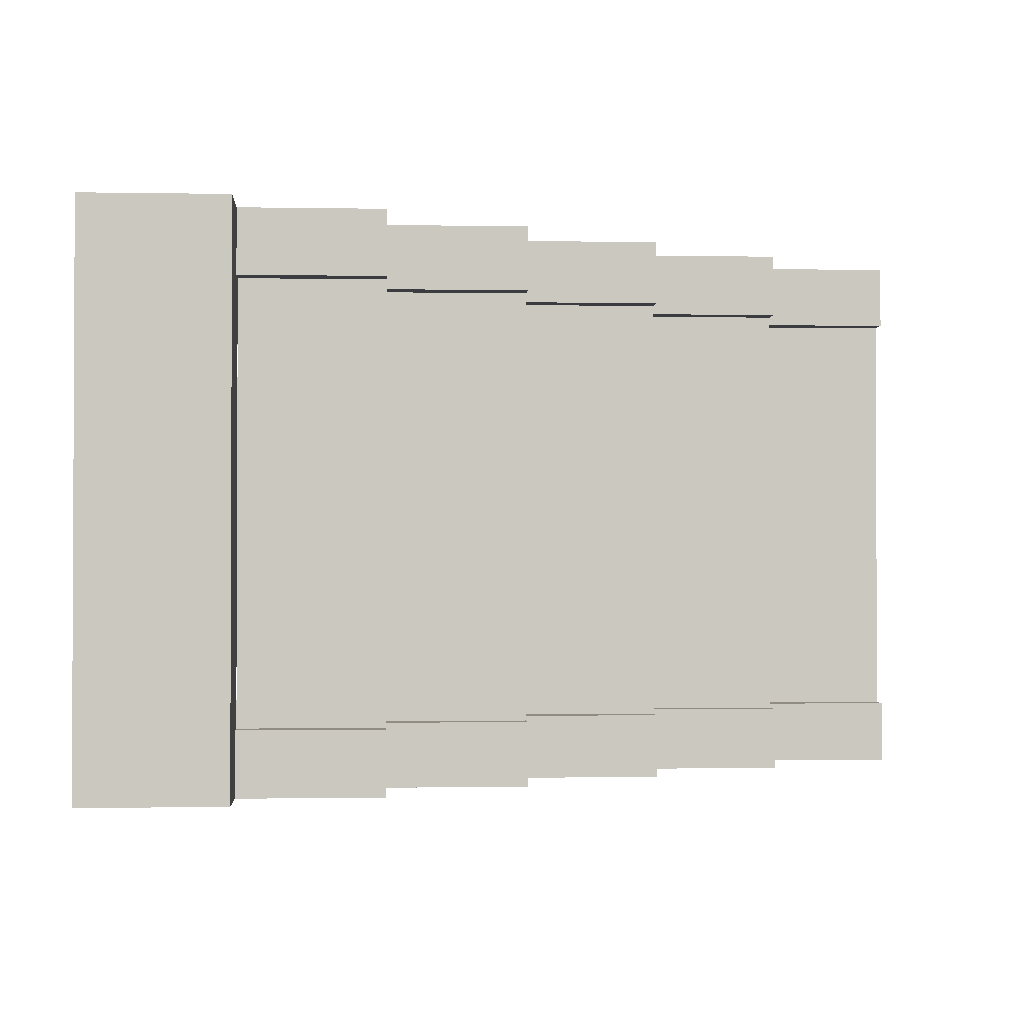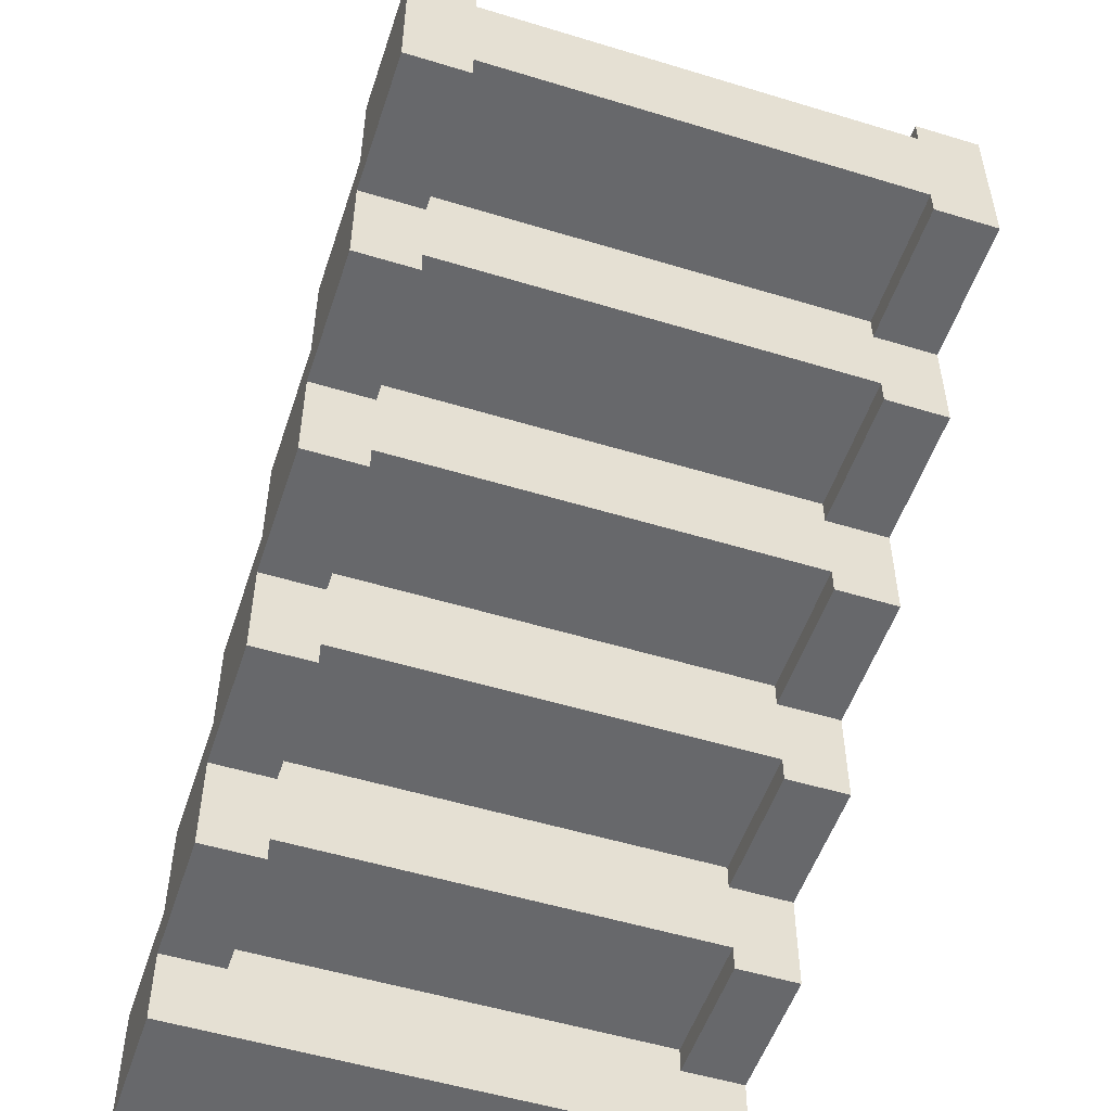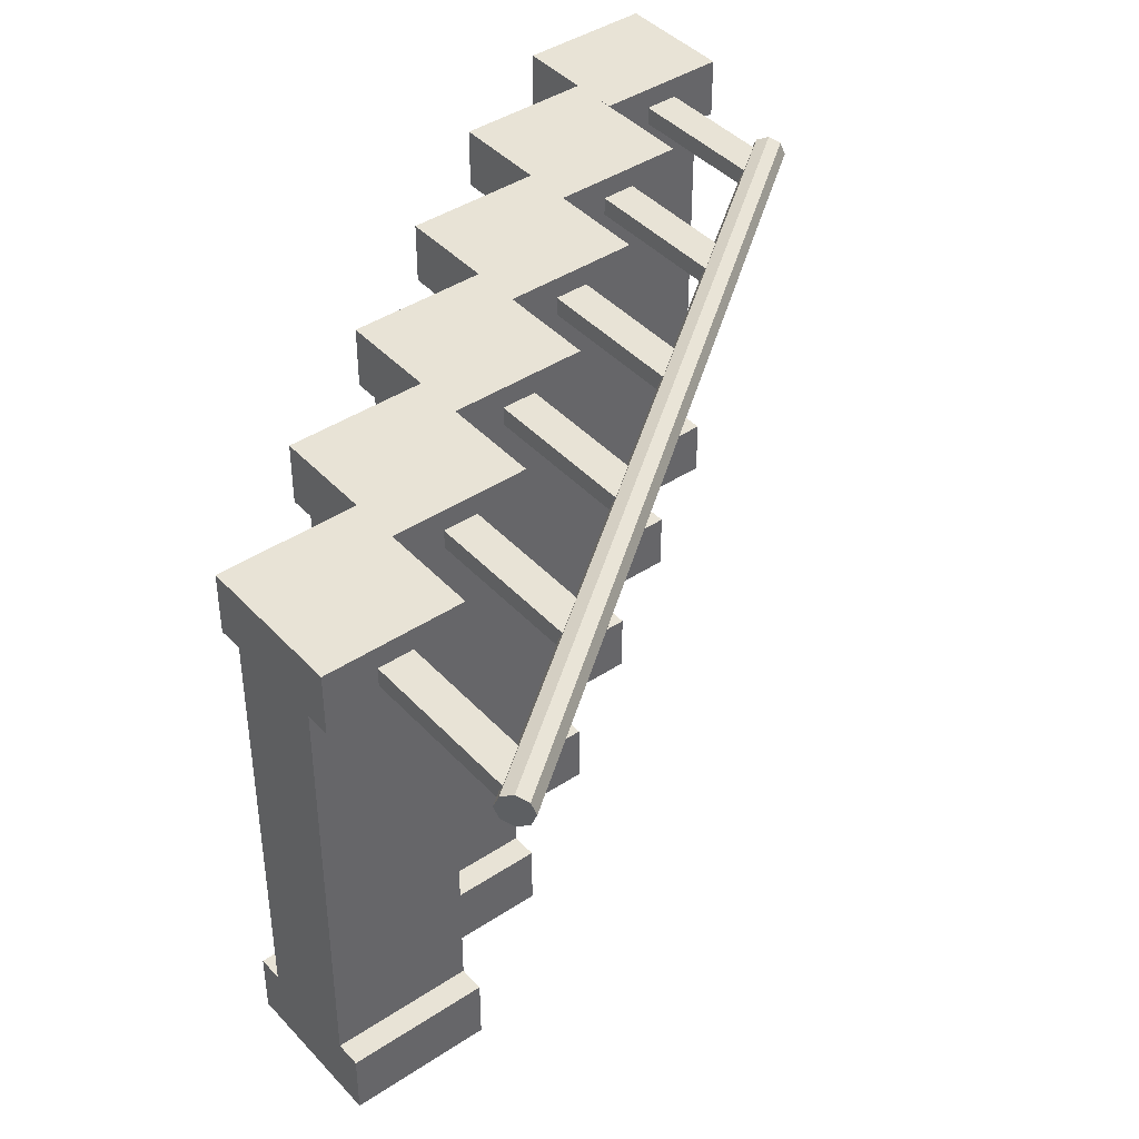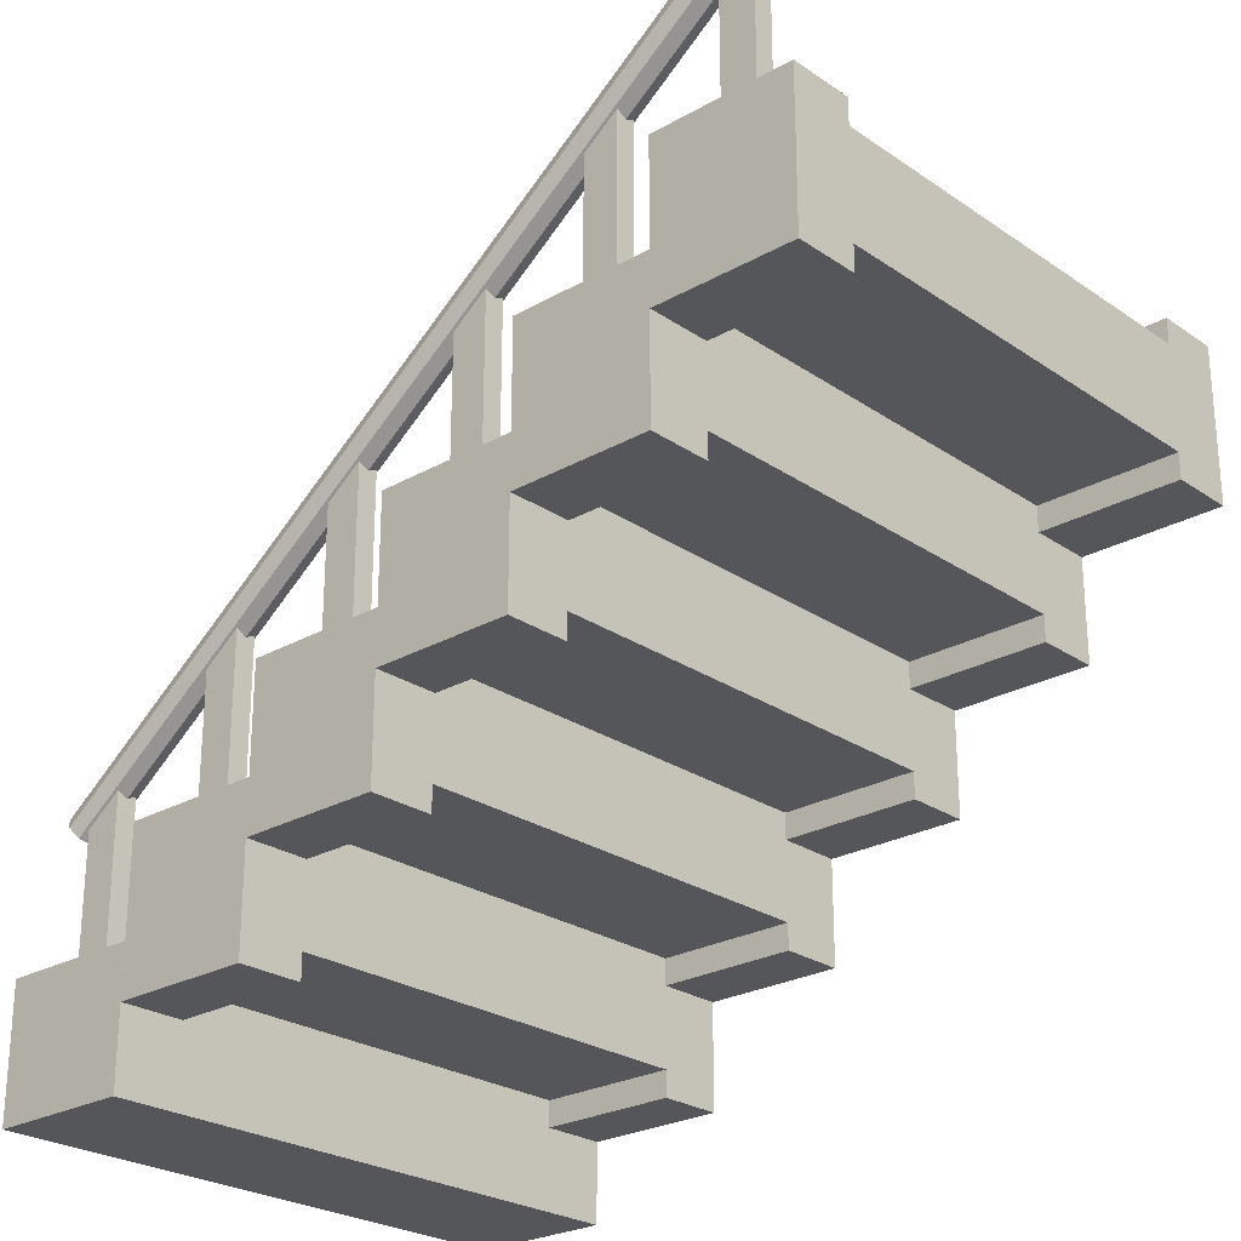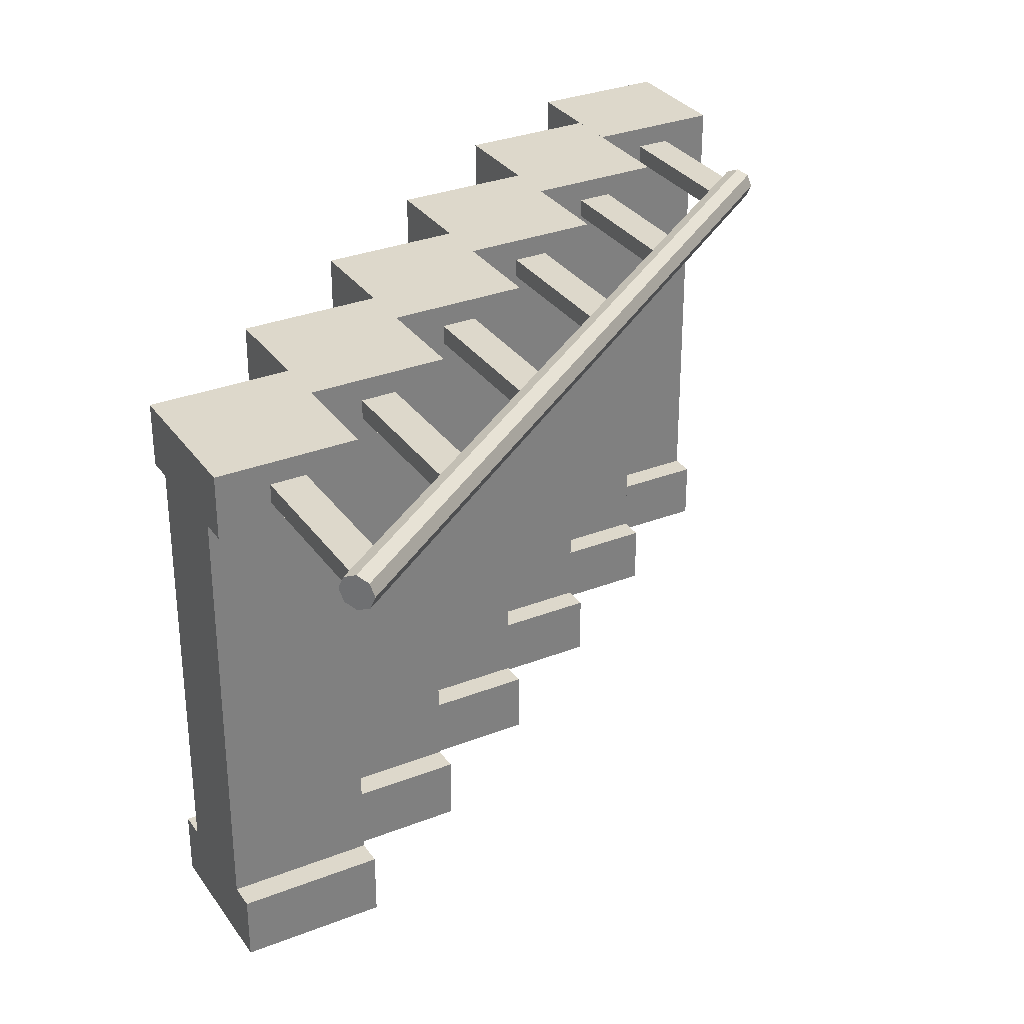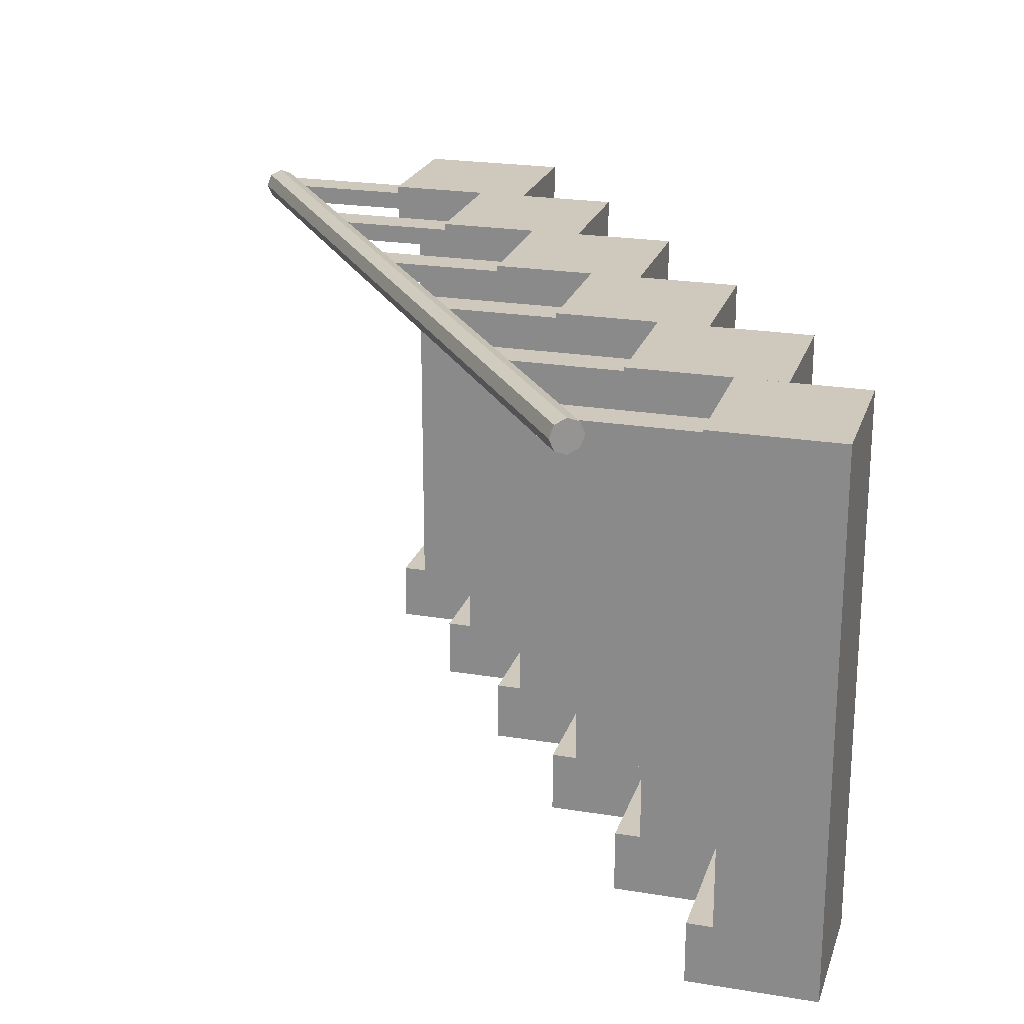
<metadata>
{"format":"obj","ext":"obj","renderer":"f3d","projection":"perspective","resolution":1024,"background":"white","views":[{"elev":-1.5,"azim":-3.8,"up":"+Z"},{"elev":-52.5,"azim":71.8,"up":"+Y"},{"elev":41.9,"azim":141.5,"up":"+Z"},{"elev":-25.3,"azim":42.4,"up":"+Y"},{"elev":31.3,"azim":150.9,"up":"+Z"},{"elev":22.5,"azim":-74.1,"up":"+Z"}]}
</metadata>
<code>
o EscadaCasaVer2_Cubo.012
v -0.2023 0.000397 0.6119
v -0.2023 0.2933 0.6119
v -0.2023 0.000397 -0.6119
v -0.2023 0.2933 -0.6119
v 0.2023 0.000397 0.6119
v 0.2023 0.2933 0.6119
v 0.2023 0.000397 -0.6119
v 0.2023 0.2933 -0.6119
v 0.2026 0.2928 0.6119
v 0.2026 0.5857 0.6119
v 0.2026 0.2928 -0.6119
v 0.2026 0.5857 -0.6119
v 0.6072 0.2928 0.6119
v 0.6072 0.5857 0.6119
v 0.6072 0.2928 -0.6119
v 0.6072 0.5857 -0.6119
v 0.6065 0.5852 0.6119
v 0.6065 0.8781 0.6119
v 0.6065 0.5852 -0.6119
v 0.6065 0.8781 -0.6119
v 1.011 0.5852 0.6119
v 1.011 0.8781 0.6119
v 1.011 0.5852 -0.6119
v 1.011 0.8781 -0.6119
v 1.01 0.8755 0.6119
v 1.01 1.168 0.6119
v 1.01 0.8755 -0.6119
v 1.01 1.168 -0.6119
v 1.415 0.8755 0.6119
v 1.415 1.168 0.6119
v 1.415 0.8755 -0.6119
v 1.415 1.168 -0.6119
v 1.415 1.167 0.6119
v 1.415 1.46 0.6119
v 1.415 1.167 -0.6119
v 1.415 1.46 -0.6119
v 1.819 1.167 0.6119
v 1.819 1.46 0.6119
v 1.819 1.167 -0.6119
v 1.819 1.46 -0.6119
v 1.819 1.459 0.6119
v 1.819 1.752 0.6119
v 1.819 1.459 -0.6119
v 1.819 1.752 -0.6119
v 2.224 1.459 0.6119
v 2.224 1.752 0.6119
v 2.224 1.459 -0.6119
v 2.224 1.752 -0.6119
v -0.2023 0.000397 0.6119
v -0.0509 0.3659 0.6754
v -0.2023 0.3659 -0.6119
v -0.2023 0.000397 -0.6119
v 0.2023 0.000397 -0.6119
v 0.2023 0.3659 -0.6119
v 0.0509 0.3659 0.6754
v 0.2023 0.000397 0.6119
v 0.2026 0.2202 0.6119
v 0.354 0.6583 0.6754
v 0.2026 0.6583 -0.6119
v 0.2026 0.2202 -0.6119
v 0.6072 0.2202 -0.6119
v 0.6072 0.6583 -0.6119
v 0.4558 0.6583 0.6754
v 0.6072 0.2202 0.6119
v 0.6065 0.5125 0.6119
v 0.7578 0.9507 0.6754
v 0.6065 0.9507 -0.6119
v 0.6065 0.5125 -0.6119
v 1.011 0.5125 -0.6119
v 1.011 0.9507 -0.6119
v 0.8597 0.9507 0.6754
v 1.011 0.5125 0.6119
v 1.01 0.8029 0.6119
v 1.162 1.241 0.6754
v 1.01 1.241 -0.6119
v 1.01 0.8029 -0.6119
v 1.415 0.8029 -0.6119
v 1.415 1.241 -0.6119
v 1.264 1.241 0.6754
v 1.415 0.8029 0.6119
v 1.415 1.094 0.6119
v 1.566 1.533 0.6754
v 1.415 1.533 -0.6119
v 1.415 1.094 -0.6119
v 1.819 1.094 -0.6119
v 1.819 1.533 -0.6119
v 1.668 1.533 0.6754
v 1.819 1.094 0.6119
v 1.819 1.386 0.6119
v 1.97 1.824 0.6754
v 1.819 1.824 -0.6119
v 1.819 1.386 -0.6119
v 2.224 1.386 -0.6119
v 2.224 1.824 -0.6119
v 2.072 1.824 0.6754
v 2.224 1.386 0.6119
v -0.2023 0.3659 -0.7942
v -0.2023 0.000397 -0.7942
v 0.2023 0.000397 -0.7942
v 0.2023 0.3659 -0.7942
v 0.2026 0.6583 -0.7942
v 0.2026 0.2202 -0.7942
v 0.6072 0.2202 -0.7942
v 0.6072 0.6583 -0.7942
v 0.6065 0.9507 -0.7942
v 0.6065 0.5125 -0.7942
v 1.011 0.5125 -0.7942
v 1.011 0.9507 -0.7942
v 1.01 1.241 -0.7942
v 1.01 0.8029 -0.7942
v 1.415 0.8029 -0.7942
v 1.415 1.241 -0.7942
v 1.415 1.533 -0.7942
v 1.415 1.094 -0.7942
v 1.819 1.094 -0.7942
v 1.819 1.533 -0.7942
v 1.819 1.824 -0.7942
v 1.819 1.386 -0.7942
v 2.224 1.386 -0.7942
v 2.224 1.824 -0.7942
v -0.2023 0.000397 0.7942
v -0.0509 0.3659 0.7306
v 0.0509 0.3659 0.7306
v 0.2023 0.000397 0.7942
v 0.2026 0.2202 0.7942
v 0.354 0.6583 0.7306
v 0.4558 0.6583 0.7306
v 0.6072 0.2202 0.7942
v 0.6065 0.5125 0.7942
v 0.7578 0.9507 0.7306
v 0.8597 0.9507 0.7306
v 1.011 0.5125 0.7942
v 1.01 0.8029 0.7942
v 1.162 1.241 0.7306
v 1.264 1.241 0.7306
v 1.415 0.8029 0.7942
v 1.415 1.094 0.7942
v 1.566 1.533 0.7306
v 1.668 1.533 0.7306
v 1.819 1.094 0.7942
v 1.819 1.386 0.7942
v 1.97 1.824 0.7306
v 2.072 1.824 0.7306
v 2.224 1.386 0.7942
v 0.2023 0.3659 0.6119
v -0.2023 0.3659 0.6119
v 0.6072 0.6583 0.6119
v 0.2026 0.6583 0.6119
v 1.011 0.9507 0.6119
v 0.6065 0.9507 0.6119
v 1.415 1.241 0.6119
v 1.01 1.241 0.6119
v 1.819 1.533 0.6119
v 1.415 1.533 0.6119
v 2.224 1.824 0.6119
v 1.819 1.824 0.6119
v 0.2023 0.3659 0.7942
v -0.2023 0.3659 0.7942
v 0.6072 0.6583 0.7942
v 0.2026 0.6583 0.7942
v 1.011 0.9507 0.7942
v 0.6065 0.9507 0.7942
v 1.415 1.241 0.7942
v 1.01 1.241 0.7942
v 1.819 1.533 0.7942
v 1.415 1.533 0.7942
v 2.224 1.824 0.7942
v 1.819 1.824 0.7942
v 0.0509 0.8044 0.6754
v -0.0509 0.8044 0.6754
v 0.4558 1.097 0.6754
v 0.354 1.097 0.6754
v 0.8597 1.389 0.6754
v 0.7578 1.389 0.6754
v 1.264 1.68 0.6754
v 1.162 1.68 0.6754
v 1.668 1.971 0.6754
v 1.566 1.971 0.6754
v 2.072 2.263 0.6754
v 1.97 2.263 0.6754
v 0.0509 0.8044 0.7306
v -0.0509 0.8044 0.7306
v 0.4558 1.097 0.7306
v 0.354 1.097 0.7306
v 0.8597 1.389 0.7306
v 0.7578 1.389 0.7306
v 1.264 1.68 0.7306
v 1.162 1.68 0.7306
v 1.668 1.964 0.7306
v 1.566 1.964 0.7306
v 2.072 2.263 0.7306
v 1.97 2.263 0.7306
v 0.04093 0.8836 0.6754
v -0.04093 0.823 0.6754
v 0.447 1.174 0.6754
v 0.3628 1.117 0.6754
v 0.8539 1.462 0.6754
v 0.7636 1.414 0.6754
v 1.261 1.745 0.6754
v 1.165 1.711 0.6754
v 1.668 2.02 0.6754
v 1.566 2.02 0.6754
v 2.072 2.312 0.6754
v 1.97 2.312 0.6754
v 0.04093 0.8836 0.7306
v -0.04093 0.823 0.7306
v 0.447 1.174 0.7306
v 0.3628 1.117 0.7306
v 0.8539 1.462 0.7306
v 0.7636 1.414 0.7306
v 1.261 1.745 0.7306
v 1.165 1.711 0.7306
v 1.668 2.012 0.7306
v 1.566 2.012 0.7306
v 2.072 2.312 0.7306
v 1.97 2.312 0.7306
v 2.08 2.35 0.6516
v -0.09965 0.7339 0.6516
v 2.059 2.378 0.6664
v -0.1209 0.7625 0.6664
v 2.05 2.39 0.702
v -0.1296 0.7744 0.702
v 2.059 2.378 0.7376
v -0.1209 0.7625 0.7376
v 2.08 2.35 0.7523
v -0.09965 0.7339 0.7523
v 2.102 2.321 0.7376
v -0.07845 0.7053 0.7376
v 2.11 2.309 0.702
v -0.06967 0.6935 0.702
v 2.102 2.321 0.6664
v -0.07845 0.7053 0.6664
g EscadaCasaVer2_Cubo.012_Degraus
f 1 2 4 3
f 37 38 153 88
f 7 8 6 5
f 24 23 69 70
f 3 7 5 1
f 8 4 2 6
f 9 10 12 11
f 3 4 51 52
f 15 16 14 13
f 41 45 96 89
f 11 15 13 9
f 16 12 10 14
f 17 18 20 19
f 15 11 60 61
f 23 24 22 21
f 20 24 70 67
f 19 23 21 17
f 24 20 18 22
f 25 26 28 27
f 45 46 155 96
f 31 32 30 29
f 32 31 77 78
f 27 31 29 25
f 32 28 26 30
f 33 34 36 35
f 11 12 59 60
f 39 40 38 37
f 23 19 68 69
f 35 39 37 33
f 40 36 34 38
f 41 42 44 43
f 2 1 49 146
f 47 48 46 45
f 28 32 78 75
f 43 47 45 41
f 48 44 42 46
f 91 94 120 117
f 66 130 186 174
f 78 77 111 112
f 150 65 129 162
f 83 86 116 113
f 81 88 140 137
f 70 69 107 108
f 123 55 169 181
f 93 92 118 119
f 148 57 125 160
f 75 78 112 109
f 96 155 167 144
f 12 16 62 59
f 46 42 156 155
f 7 3 52 53
f 33 37 88 81
f 16 15 61 62
f 29 30 151 80
f 4 8 54 51
f 38 34 154 153
f 25 29 80 73
f 8 7 53 54
f 21 22 149 72
f 30 26 152 151
f 17 21 72 65
f 42 41 89 156
f 13 14 147 64
f 22 18 150 149
f 9 13 64 57
f 34 33 81 154
f 5 6 145 56
f 43 44 91 92
f 14 10 148 147
f 1 5 56 49
f 26 25 73 152
f 47 43 92 93
f 35 36 83 84
f 6 2 146 145
f 44 48 94 91
f 18 17 65 150
f 39 35 84 85
f 27 28 75 76
f 48 47 93 94
f 36 40 86 83
f 10 9 57 148
f 31 27 76 77
f 19 20 67 68
f 40 39 85 86
f 98 97 100 99
f 102 101 104 103
f 106 105 108 107
f 110 109 112 111
f 114 113 116 115
f 118 117 120 119
f 86 85 115 116
f 94 93 119 120
f 52 51 97 98
f 60 59 101 102
f 53 52 98 99
f 68 67 105 106
f 61 60 102 103
f 76 75 109 110
f 51 54 100 97
f 69 68 106 107
f 84 83 113 114
f 59 62 104 101
f 77 76 110 111
f 92 91 117 118
f 54 53 99 100
f 67 70 108 105
f 85 84 114 115
f 62 61 103 104
f 124 157 158 121
f 128 159 160 125
f 132 161 162 129
f 136 163 164 133
f 140 165 166 137
f 144 167 168 141
f 89 96 144 141
f 152 73 133 164
f 122 123 181 182
f 154 81 137 166
f 58 126 184 172
f 156 89 141 168
f 56 145 157 124
f 64 147 159 128
f 49 56 124 121
f 72 149 161 132
f 57 64 128 125
f 80 151 163 136
f 90 142 192 180
f 65 72 132 129
f 88 153 165 140
f 146 49 121 158
f 95 90 180 179
f 73 80 136 133
f 50 55 145 146
f 58 63 147 148
f 66 71 149 150
f 74 79 151 152
f 82 87 153 154
f 90 95 155 156
f 123 122 158 157
f 127 126 160 159
f 131 130 162 161
f 135 134 164 163
f 139 138 166 165
f 143 142 168 167
f 95 143 167 155
f 126 58 148 160
f 130 66 150 162
f 71 131 161 149
f 134 74 152 164
f 79 135 163 151
f 138 82 154 166
f 87 139 165 153
f 142 90 156 168
f 55 123 157 145
f 63 127 159 147
f 122 50 146 158
f 174 186 210 198
f 181 169 193 205
f 182 181 205 206
f 172 184 208 196
f 180 192 216 204
f 179 180 204 203
f 126 127 183 184
f 127 63 171 183
f 55 50 170 169
f 131 71 173 185
f 130 131 185 186
f 50 122 182 170
f 63 58 172 171
f 74 134 188 176
f 134 135 187 188
f 71 66 174 173
f 135 79 175 187
f 138 139 189 190
f 79 74 176 175
f 82 138 190 178
f 142 143 191 192
f 87 82 178 177
f 139 87 177 189
f 143 95 179 191
f 199 200 212 211
f 197 198 210 209
f 201 202 214 213
f 203 204 216 215
f 193 194 206 205
f 195 196 208 207
f 184 183 207 208
f 183 171 195 207
f 169 170 194 193
f 185 173 197 209
f 186 185 209 210
f 170 182 206 194
f 171 172 196 195
f 176 188 212 200
f 188 187 211 212
f 173 174 198 197
f 187 175 199 211
f 190 189 213 214
f 175 176 200 199
f 178 190 214 202
f 192 191 215 216
f 177 178 202 201
f 189 177 201 213
f 191 179 203 215
g EscadaCasaVer2_Cubo.012_Corrimão
f 217 218 220 219
f 219 220 222 221
f 221 222 224 223
f 223 224 226 225
f 225 226 228 227
f 227 228 230 229
f 220 218 232 230 228 226 224 222
f 229 230 232 231
f 231 232 218 217
f 217 219 221 223 225 227 229 231

</code>
